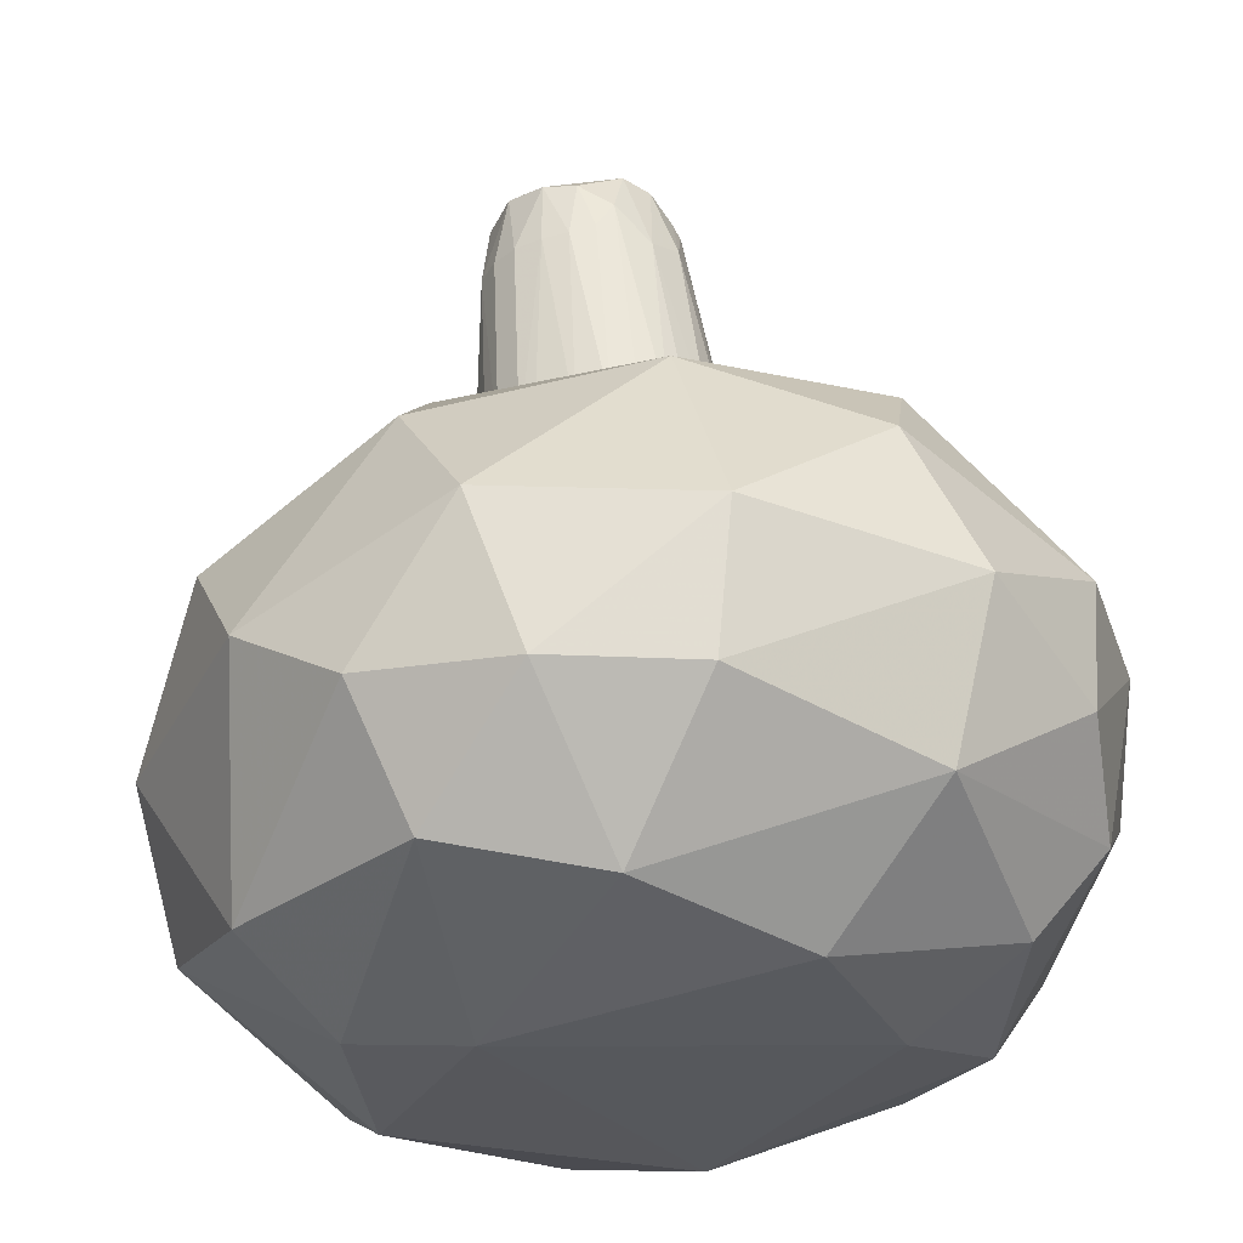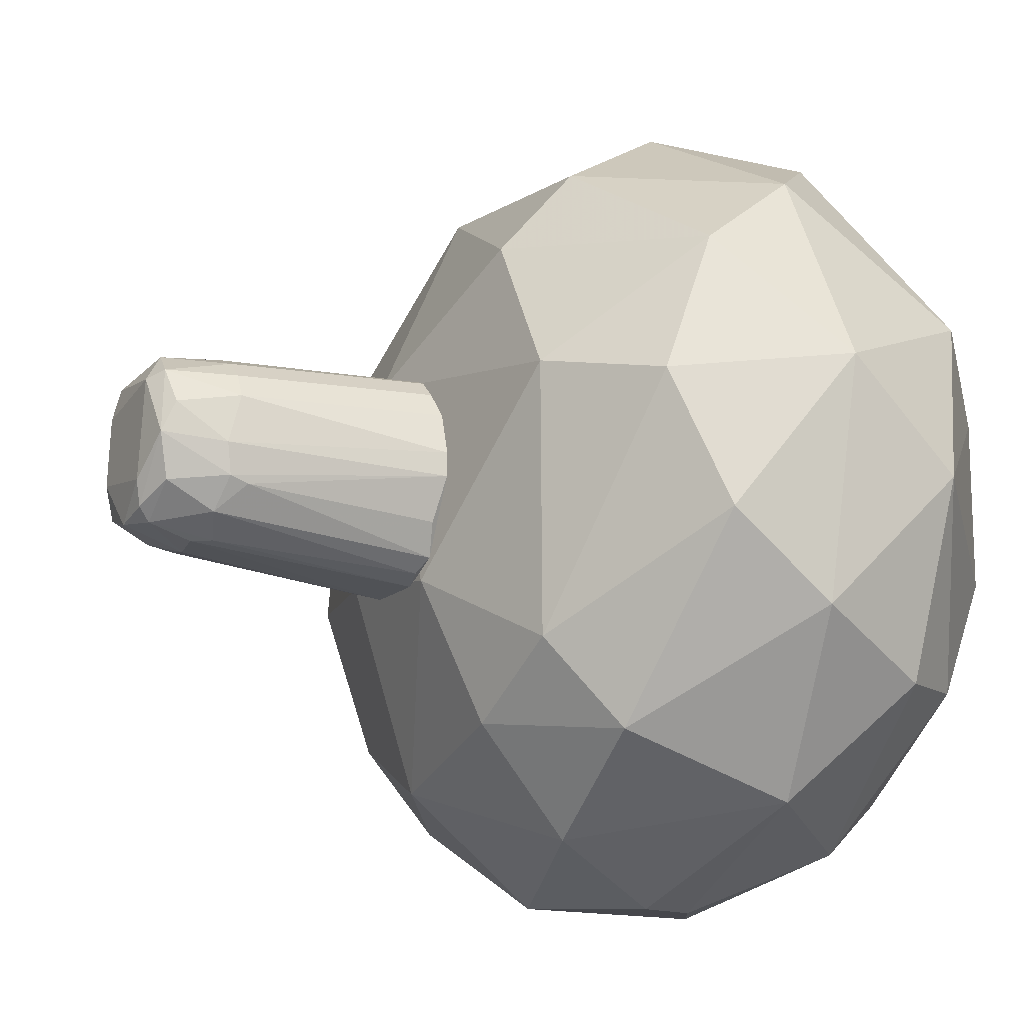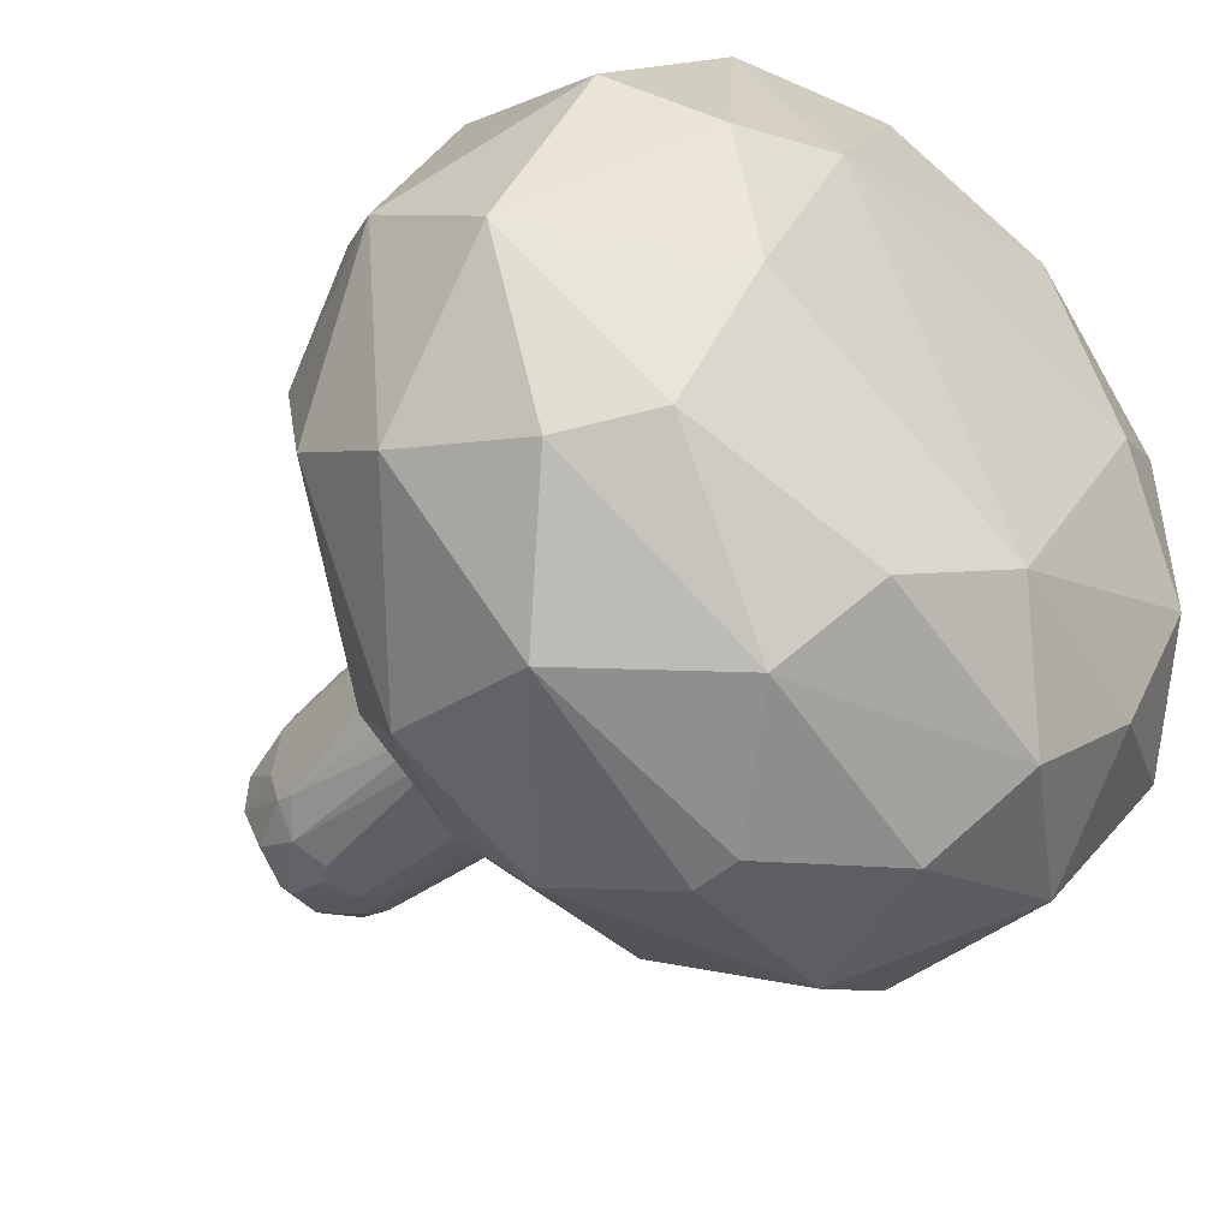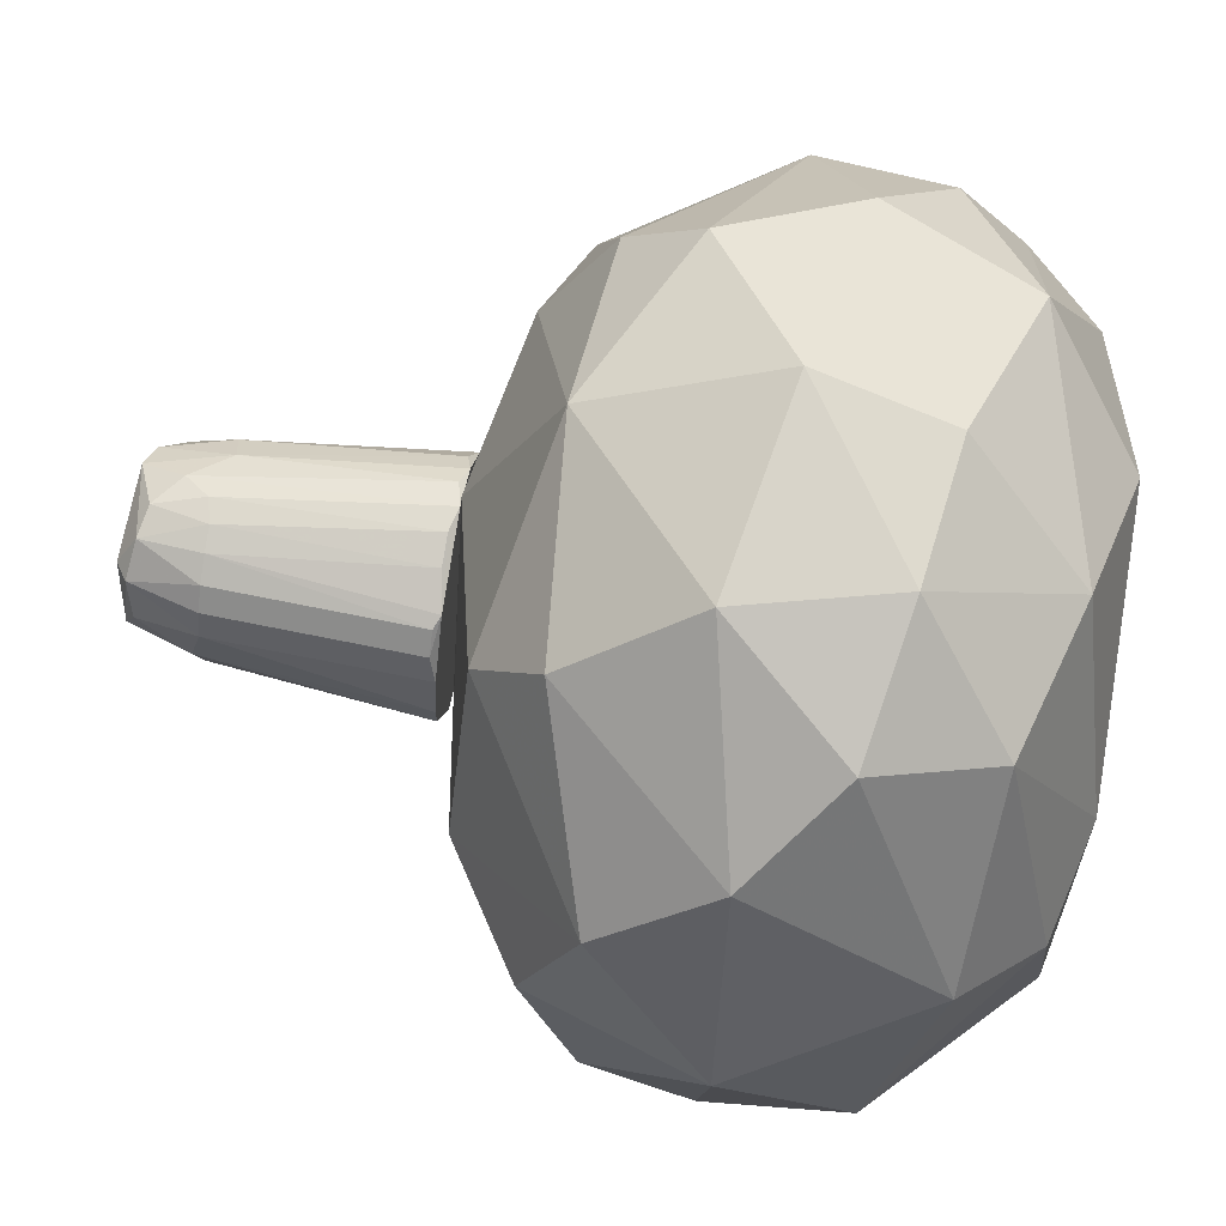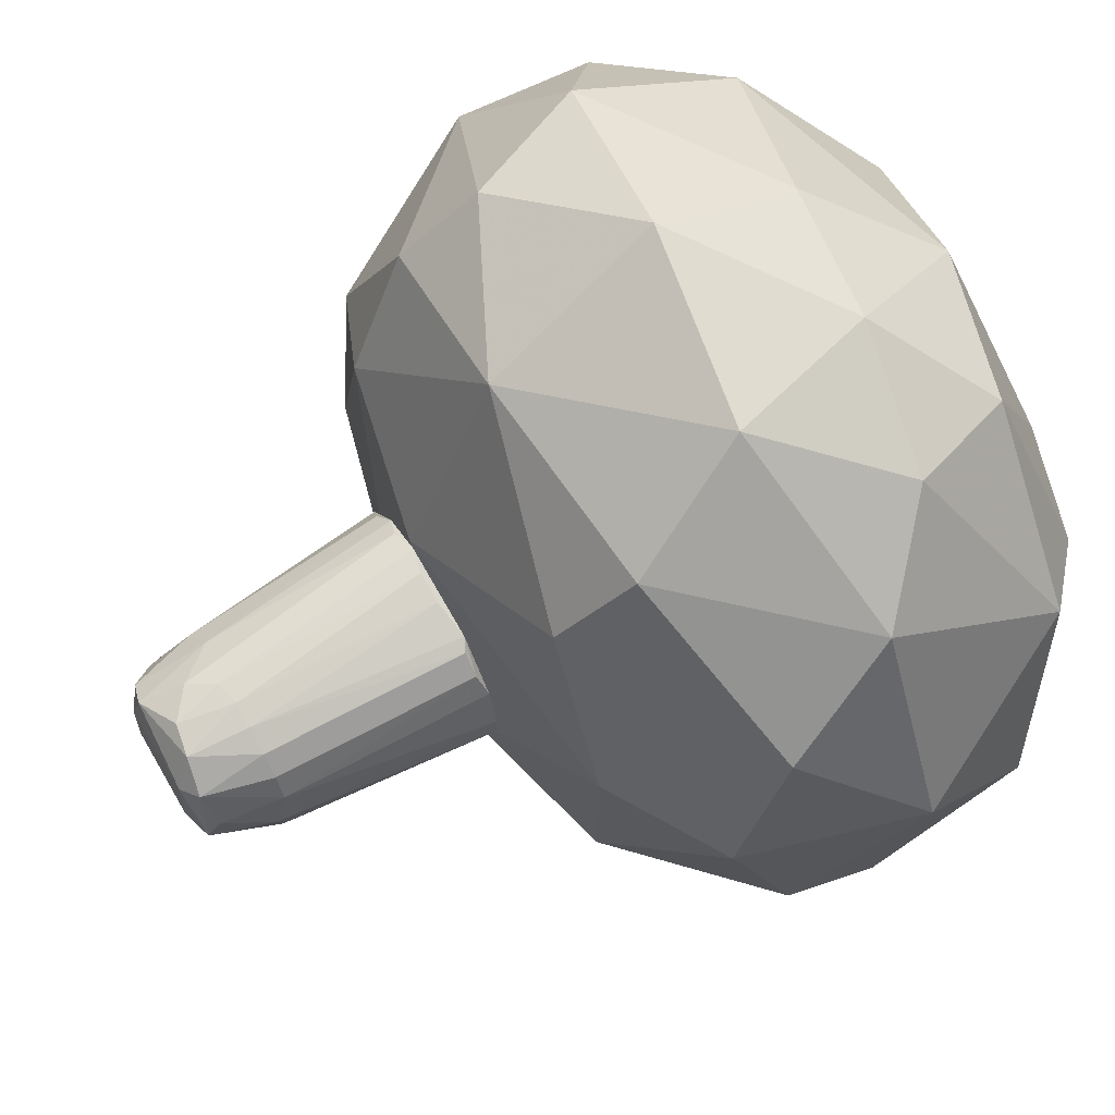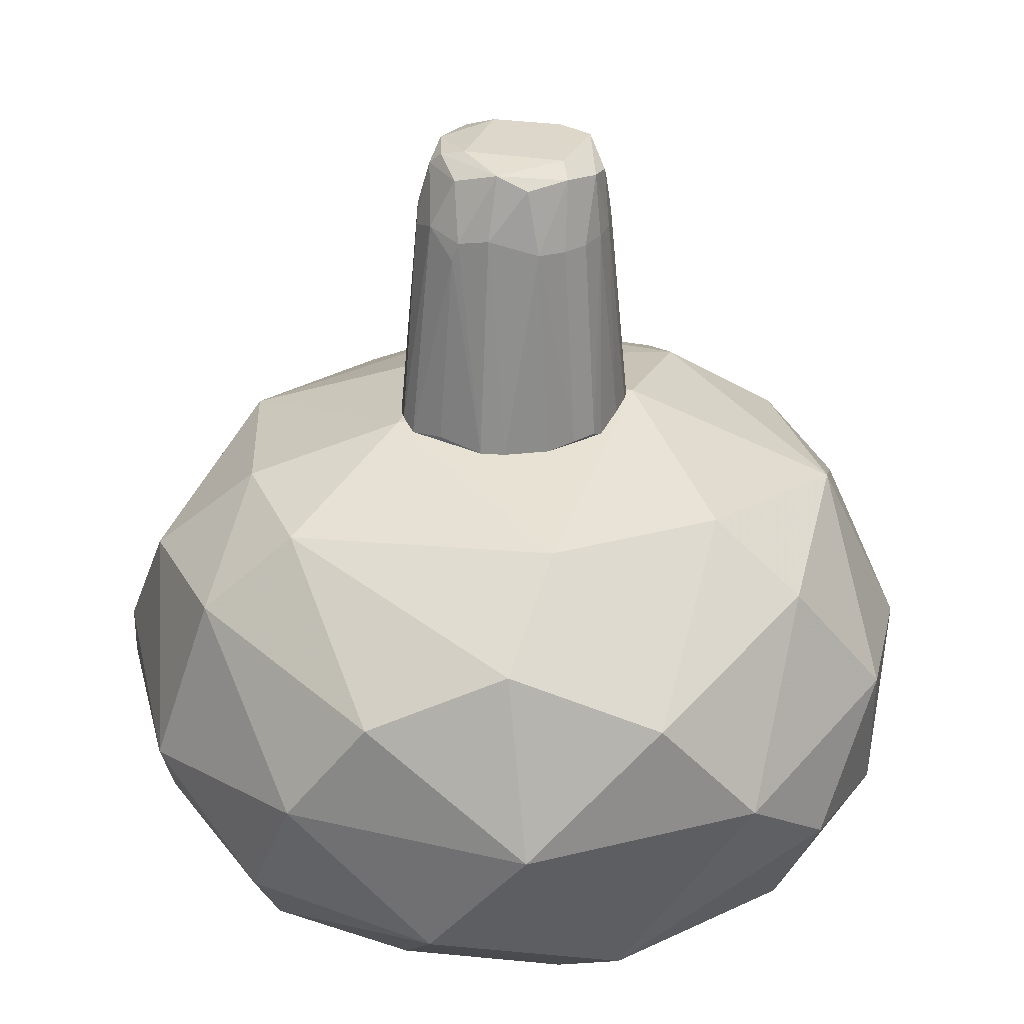
<metadata>
{"format":"obj","ext":"obj","renderer":"f3d","projection":"perspective","resolution":1024,"background":"white","views":[{"elev":60.0,"azim":-5.7,"up":"+Z"},{"elev":-18.4,"azim":-118.3,"up":"+Z"},{"elev":-44.6,"azim":-43.7,"up":"+Z"},{"elev":69.4,"azim":-80.7,"up":"+Z"},{"elev":66.1,"azim":-120.8,"up":"+Z"},{"elev":30.5,"azim":-83.4,"up":"+Y"}]}
</metadata>
<code>
o convex_0
v 0.1372 -0.2716 0.8333
v -0.08694 -0.3588 -0.8369
v -0.08694 -0.2593 -0.8369
v -0.835 -0.2965 0.1228
v 0.3742 -0.8575 0.06033
v 0.5486 0.1771 -0.1139
v -0.4859 0.202 0.1352
v -0.5234 -0.8075 0.1601
v 0.8228 -0.4211 -0.1388
v -0.1743 -0.7702 -0.5875
v -0.4735 0.015 -0.5751
v 0.4613 0.06486 0.5341
v 0.4365 -0.6455 0.5964
v -0.4609 -0.4459 0.6961
v 0.5112 -0.4835 -0.6498
v -0.6604 -0.5333 -0.4628
v 0.1871 0.1398 -0.5875
v -0.3487 0.05242 0.6214
v -0.07452 -0.7702 0.6088
v 0.07493 0.2769 0.2474
v 0.7481 -0.2219 0.3845
v 0.5486 -0.08461 -0.5875
v 0.5486 -0.795 -0.1887
v -0.1244 0.2769 -0.2261
v -0.7601 -0.05973 -0.2011
v 0.7231 -0.6205 0.2223
v -0.6978 -0.05973 0.3721
v 0.7605 -0.02231 -0.05149
v 0.06251 -0.8449 -0.4628
v -0.673 -0.6579 0.2972
v -0.4859 -0.8324 -0.1762
v 0.08736 0.08995 0.6711
v 0.237 -0.6953 -0.6624
v -0.4983 -0.3338 -0.6873
v 0.5362 -0.3462 0.6588
v -0.7976 -0.5458 -0.0765
v 0.2245 -0.8449 0.4094
v -0.4236 0.1646 -0.4007
v 0.08736 -0.5333 0.7958
v -0.2616 -0.1969 0.796
v 0.2744 -0.1843 -0.787
v -0.1867 -0.009875 -0.7371
v -0.6355 -0.284 0.5591
v 0.5861 0.1273 0.2474
v -0.3114 -0.8575 0.2223
v -0.7601 -0.2716 -0.3631
v -0.3737 -0.6828 0.6088
v 0.7481 -0.2592 -0.3881
v 0.6858 -0.5955 -0.3632
v -0.2616 -0.5956 -0.7247
v -0.2989 0.1896 0.4468
v 0.1621 -0.5083 -0.7994
v 0.1871 0.2769 -0.1636
v 0.6109 0.03998 -0.4005
v 0.5735 -0.7701 0.2225
v 0.424 -0.08461 0.6837
v -0.7103 0.05242 0.07292
v -0.5482 -0.6952 -0.438
v 0.4114 0.2021 0.3098
v -0.1867 -0.4958 0.7958
v -0.1991 0.1771 -0.5253
v 0.8354 -0.2592 0.1102
v 0.6982 -0.4834 0.4344
v 0.424 -0.7451 -0.4878
f 15 49 64
f 7 20 24
f 23 5 29
f 10 29 31
f 29 10 33
f 3 2 34
f 30 4 36
f 8 30 36
f 31 8 36
f 13 19 37
f 7 24 38
f 11 25 38
f 19 13 39
f 35 1 39
f 13 35 39
f 1 32 40
f 32 18 40
f 2 3 41
f 22 15 41
f 17 22 41
f 3 34 42
f 34 11 42
f 41 3 42
f 17 41 42
f 27 4 43
f 18 27 43
f 4 30 43
f 30 14 43
f 14 40 43
f 40 18 43
f 12 21 44
f 28 6 44
f 21 28 44
f 29 5 45
f 8 31 45
f 31 29 45
f 37 19 45
f 5 37 45
f 4 25 46
f 25 11 46
f 11 34 46
f 34 16 46
f 36 4 46
f 16 36 46
f 14 30 47
f 30 8 47
f 8 45 47
f 45 19 47
f 15 22 48
f 9 26 49
f 26 23 49
f 48 9 49
f 15 48 49
f 33 10 50
f 34 2 50
f 16 34 50
f 20 7 51
f 7 27 51
f 27 18 51
f 18 32 51
f 32 20 51
f 15 33 52
f 2 41 52
f 41 15 52
f 50 2 52
f 33 50 52
f 6 17 53
f 17 24 53
f 24 20 53
f 17 6 54
f 22 17 54
f 6 28 54
f 48 22 54
f 28 48 54
f 5 23 55
f 26 13 55
f 23 26 55
f 13 37 55
f 37 5 55
f 21 12 56
f 32 1 56
f 12 32 56
f 1 35 56
f 35 21 56
f 25 4 57
f 4 27 57
f 27 7 57
f 7 38 57
f 38 25 57
f 10 31 58
f 36 16 58
f 31 36 58
f 50 10 58
f 16 50 58
f 32 12 59
f 20 32 59
f 44 6 59
f 12 44 59
f 6 53 59
f 53 20 59
f 39 1 60
f 19 39 60
f 40 14 60
f 1 40 60
f 14 47 60
f 47 19 60
f 24 17 61
f 11 38 61
f 38 24 61
f 42 11 61
f 17 42 61
f 26 9 62
f 28 21 62
f 9 48 62
f 48 28 62
f 13 26 63
f 35 13 63
f 21 35 63
f 26 62 63
f 62 21 63
f 23 29 64
f 33 15 64
f 29 33 64
f 49 23 64
o convex_1
v 0.1747 0.8005 0.06052
v -0.2367 0.277 -0.03917
v -0.2367 0.277 0.01063
v 0.2371 0.277 0.01063
v -0.03718 0.7381 -0.1888
v -0.06212 0.8254 0.1727
v 0.06252 0.277 0.2351
v 0.1373 0.277 -0.1888
v -0.1494 0.8503 -0.01425
v 0.1373 0.8379 -0.114
v -0.1618 0.277 -0.1888
v -0.1868 0.2895 0.1478
v 0.08742 0.8503 0.1478
v 0.1872 0.2895 0.1603
v -0.1868 0.7008 0.07298
v -0.1743 0.7132 -0.08902
v 0.03757 0.2895 -0.2262
v 0.1872 0.7008 -0.07655
v -0.04965 0.8503 -0.1389
v 0.09989 0.7755 -0.1638
v -0.1244 0.277 0.1976
v 0.1747 0.2895 -0.1638
v 0.06252 0.7631 0.1852
v -0.1244 0.7257 -0.1514
v -0.1244 0.8379 0.1229
v 0.1747 0.7008 0.1104
v -0.1244 0.2895 -0.2137
v 0.1124 0.8628 -0.05163
v -0.08702 0.8628 0.1104
v -0.1244 0.7008 0.1603
v -0.0247 0.7008 0.1976
v 0.1124 0.2895 0.2226
v 0.2246 0.277 0.0979
v 0.1872 0.7755 0.04806
v -0.1868 0.7257 -0.02671
v 0.01263 0.2895 0.2351
v 0.2121 0.277 -0.08902
v 0.1248 0.6883 0.1603
v 0.03757 0.8503 -0.1514
v -0.0746 0.277 -0.2262
v 0.1498 0.7755 -0.1264
v -0.06212 0.8628 -0.08902
v 0.1872 0.7755 -0.03917
v 0.03757 0.7257 -0.1888
v 0.1622 0.8379 0.02313
v -0.1244 0.8254 -0.1015
v -0.1618 0.7008 0.1229
v -0.1992 0.2895 -0.1264
v -0.1618 0.8254 0.04806
v 0.09989 0.8628 0.08544
v -0.2117 0.277 0.0979
v -0.0746 0.7008 0.1852
v 0.1373 0.8379 0.1104
v -0.04965 0.2895 0.2226
v 0.000198 0.8129 0.1852
v 0.08742 0.7257 -0.1763
v -0.06212 0.7008 -0.1888
v -0.1743 0.6758 -0.1015
v -0.03718 0.8254 -0.1638
v 0.2371 0.2895 0.0356
v 0.1996 0.6883 -0.02671
v 0.0251 0.7132 0.1976
v 0.1498 0.277 0.1976
v -0.1494 0.2895 0.1852
f 85 116 128
f 67 66 68
f 67 68 71
f 68 66 72
f 72 66 75
f 67 71 85
f 72 84 86
f 75 88 91
f 70 77 93
f 89 70 93
f 73 89 93
f 70 89 94
f 87 71 96
f 71 68 97
f 90 78 97
f 90 97 98
f 65 90 98
f 66 67 99
f 67 79 99
f 73 80 99
f 80 66 99
f 85 71 100
f 68 72 101
f 82 68 101
f 72 86 101
f 86 82 101
f 77 87 102
f 78 90 102
f 87 96 102
f 74 84 103
f 92 74 103
f 72 75 104
f 81 72 104
f 69 81 104
f 75 91 104
f 84 74 105
f 82 86 105
f 86 84 105
f 83 73 106
f 93 92 106
f 73 93 106
f 103 83 106
f 92 103 106
f 105 74 107
f 82 105 107
f 81 69 108
f 103 84 108
f 74 92 109
f 65 98 109
f 107 74 109
f 98 107 109
f 80 73 110
f 73 83 110
f 88 80 110
f 79 76 111
f 89 79 111
f 76 94 111
f 94 89 111
f 75 66 112
f 89 73 113
f 79 89 113
f 99 79 113
f 73 99 113
f 92 93 114
f 93 77 114
f 109 92 114
f 79 67 115
f 76 79 115
f 67 85 115
f 85 76 115
f 70 94 116
f 95 70 116
f 90 65 117
f 77 102 117
f 102 90 117
f 65 109 117
f 114 77 117
f 109 114 117
f 85 100 118
f 100 95 118
f 116 85 118
f 95 116 118
f 77 70 119
f 87 77 119
f 70 95 119
f 72 81 120
f 84 72 120
f 81 108 120
f 108 84 120
f 91 88 121
f 69 104 121
f 104 91 121
f 66 80 122
f 88 75 122
f 80 88 122
f 112 66 122
f 75 112 122
f 83 103 123
f 108 69 123
f 103 108 123
f 110 83 123
f 88 110 123
f 69 121 123
f 121 88 123
f 97 68 124
f 98 97 124
f 68 82 125
f 82 107 125
f 107 98 125
f 124 68 125
f 98 124 125
f 71 87 126
f 100 71 126
f 95 100 126
f 87 119 126
f 119 95 126
f 96 71 127
f 71 97 127
f 97 78 127
f 78 102 127
f 102 96 127
f 76 85 128
f 94 76 128
f 116 94 128

</code>
